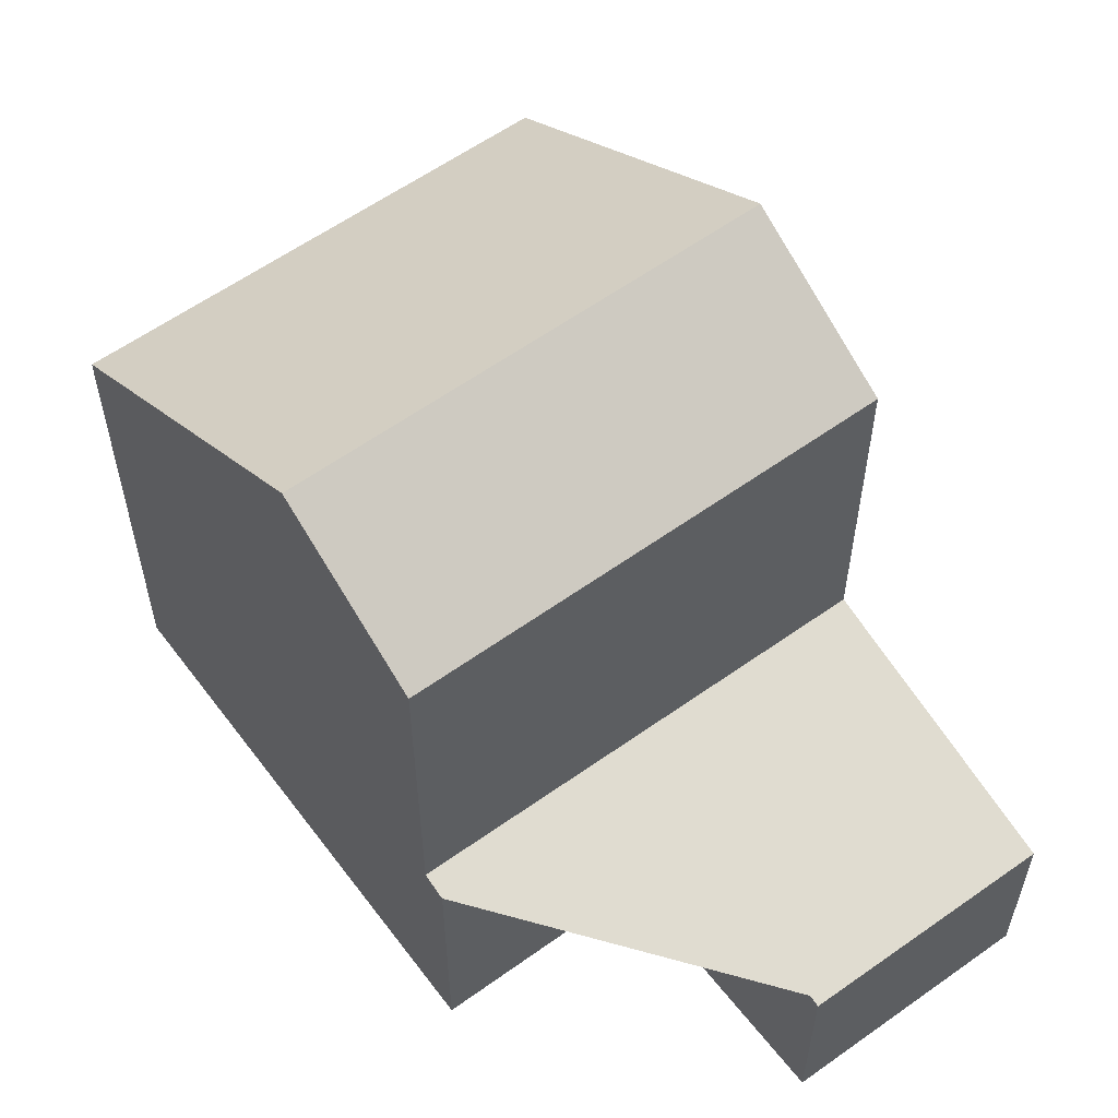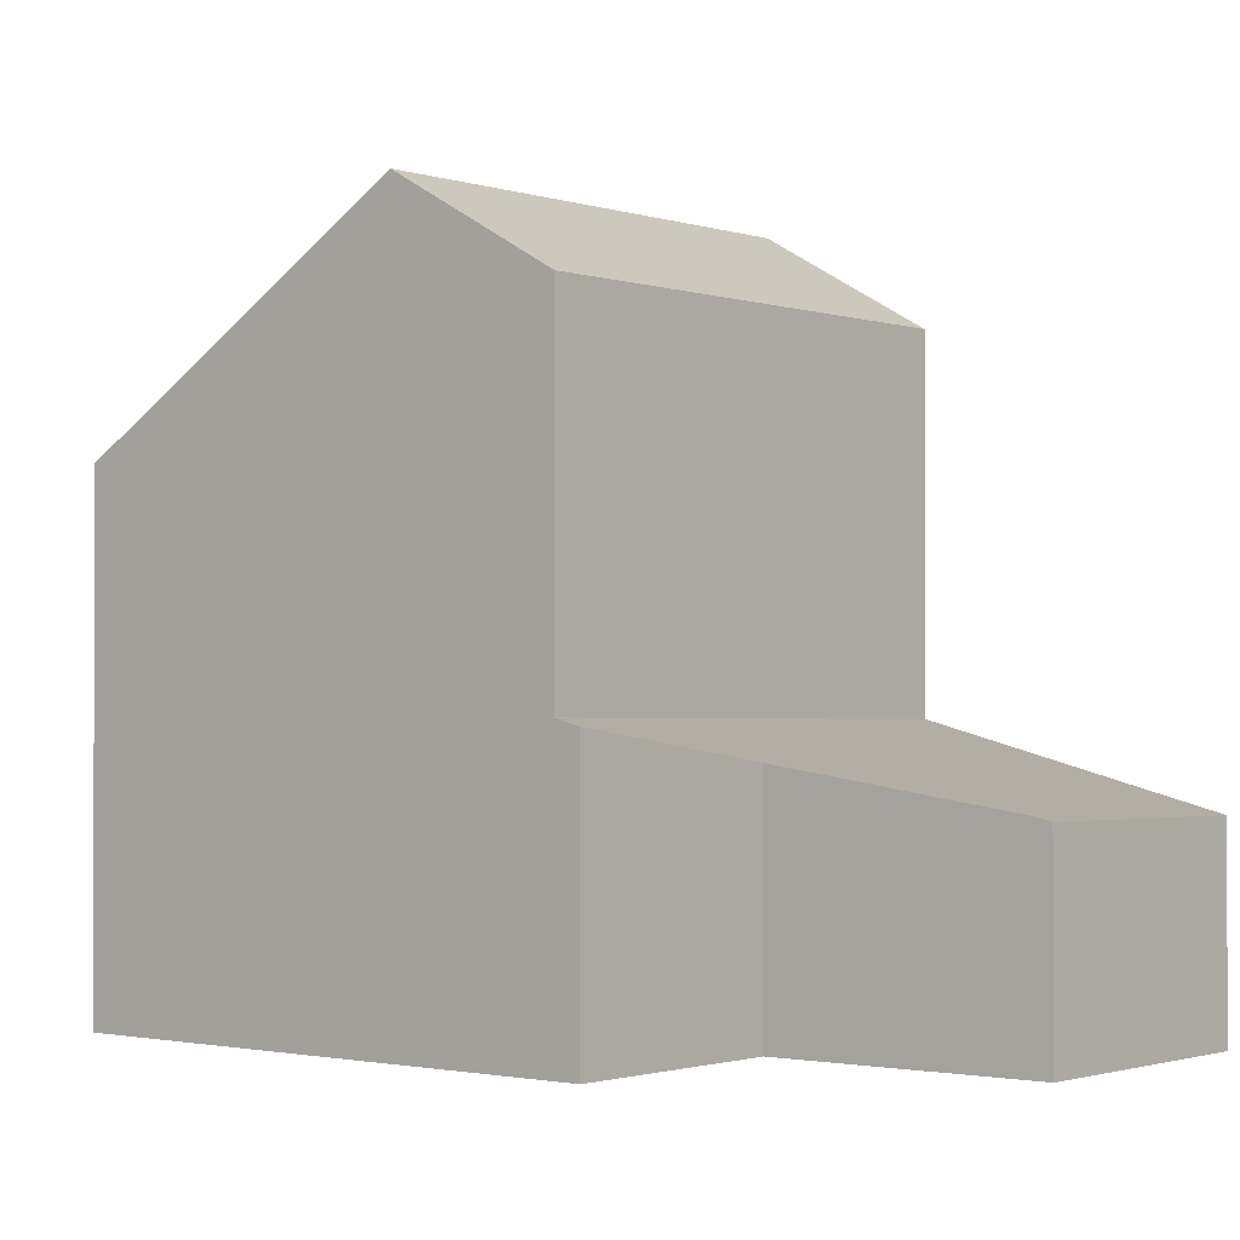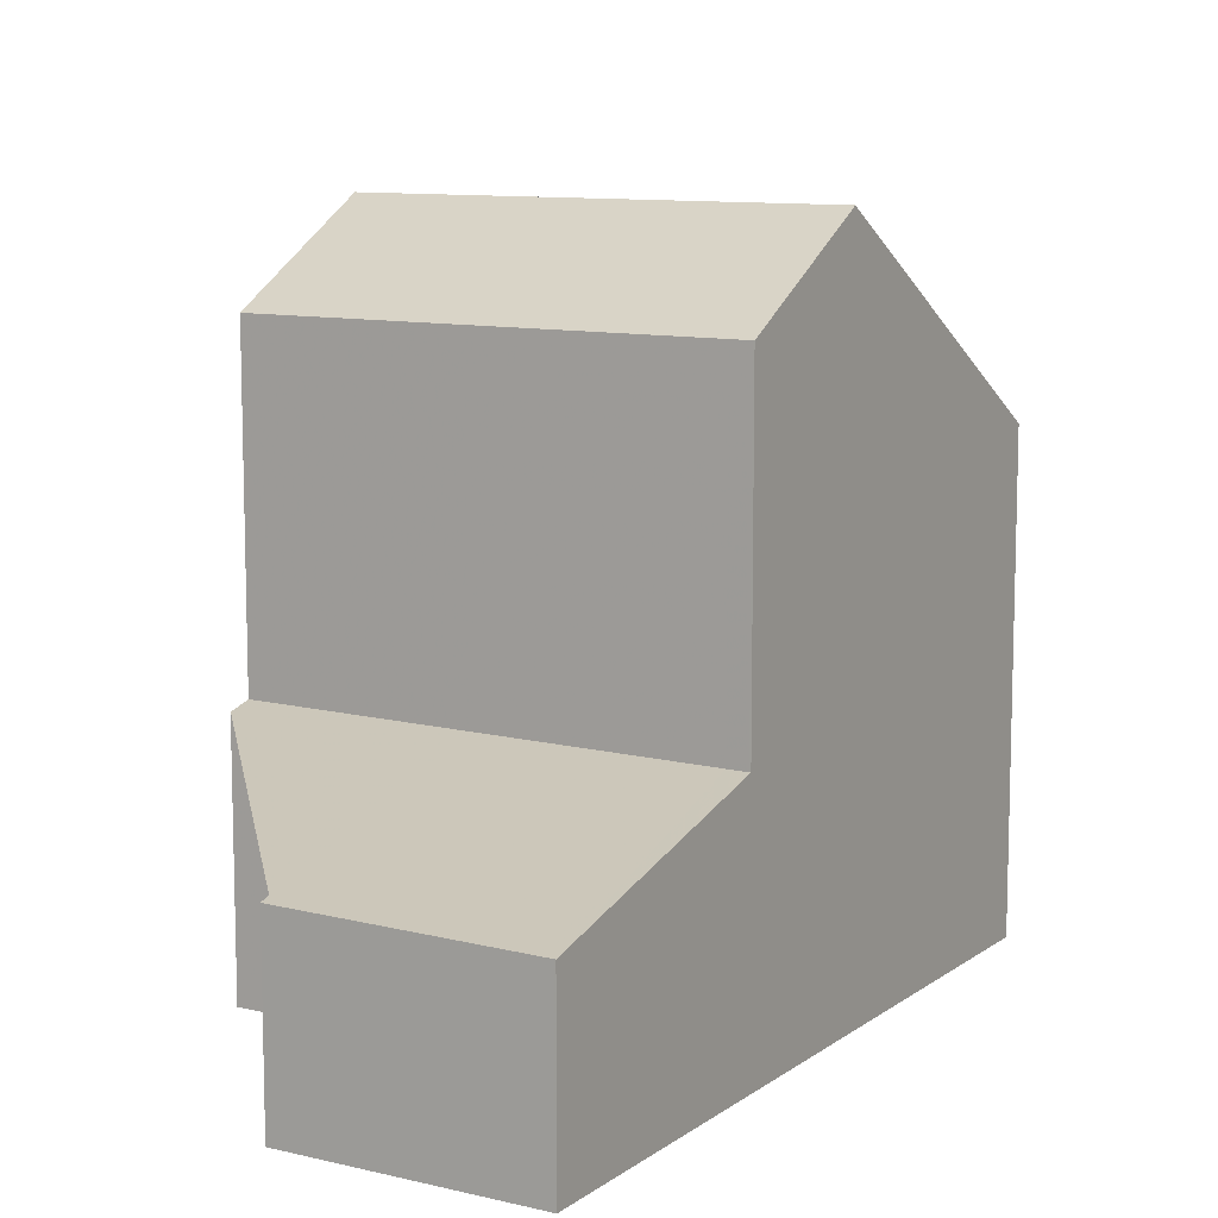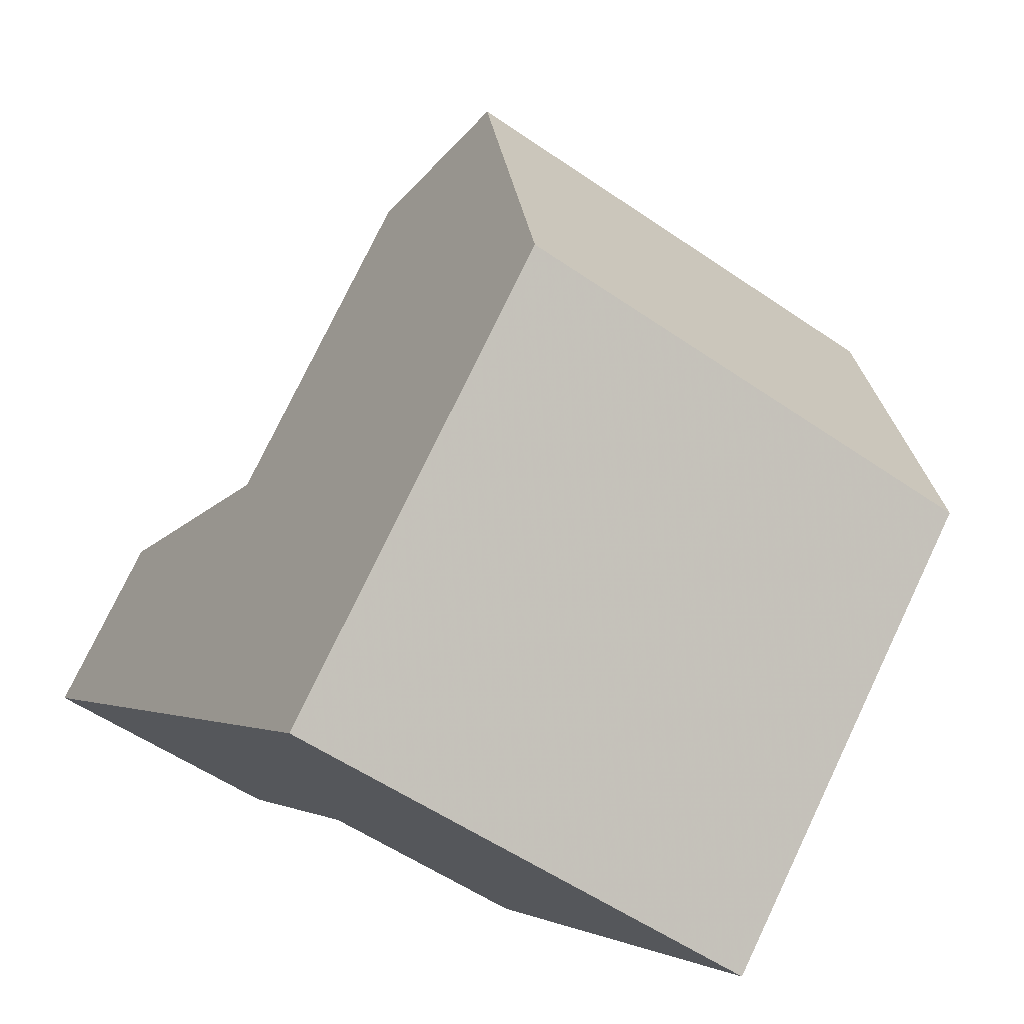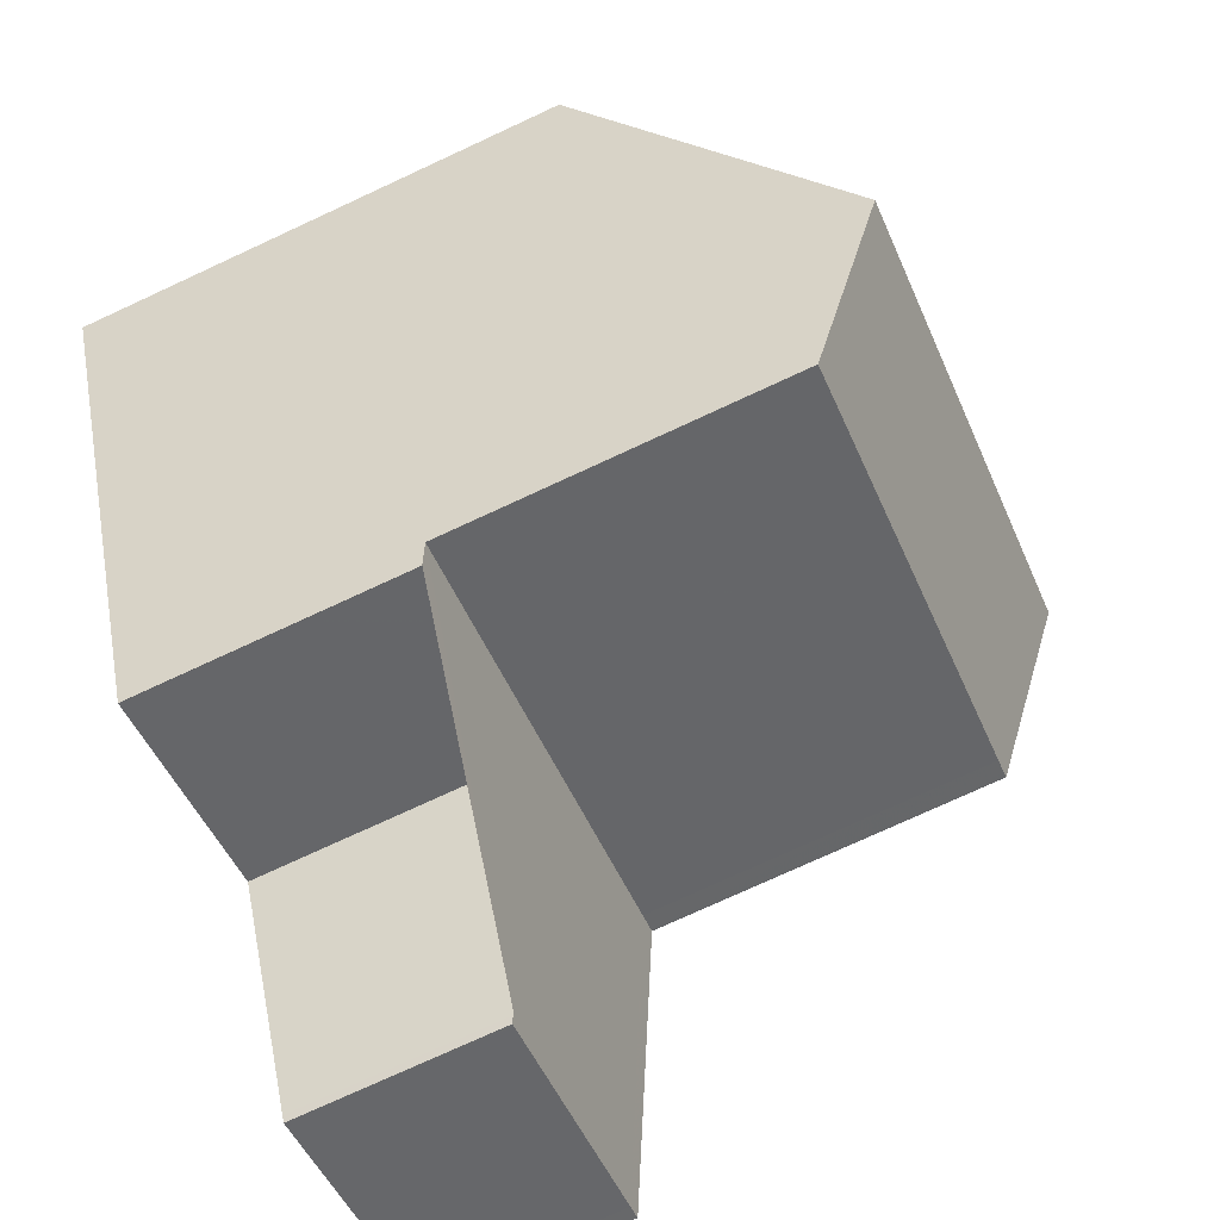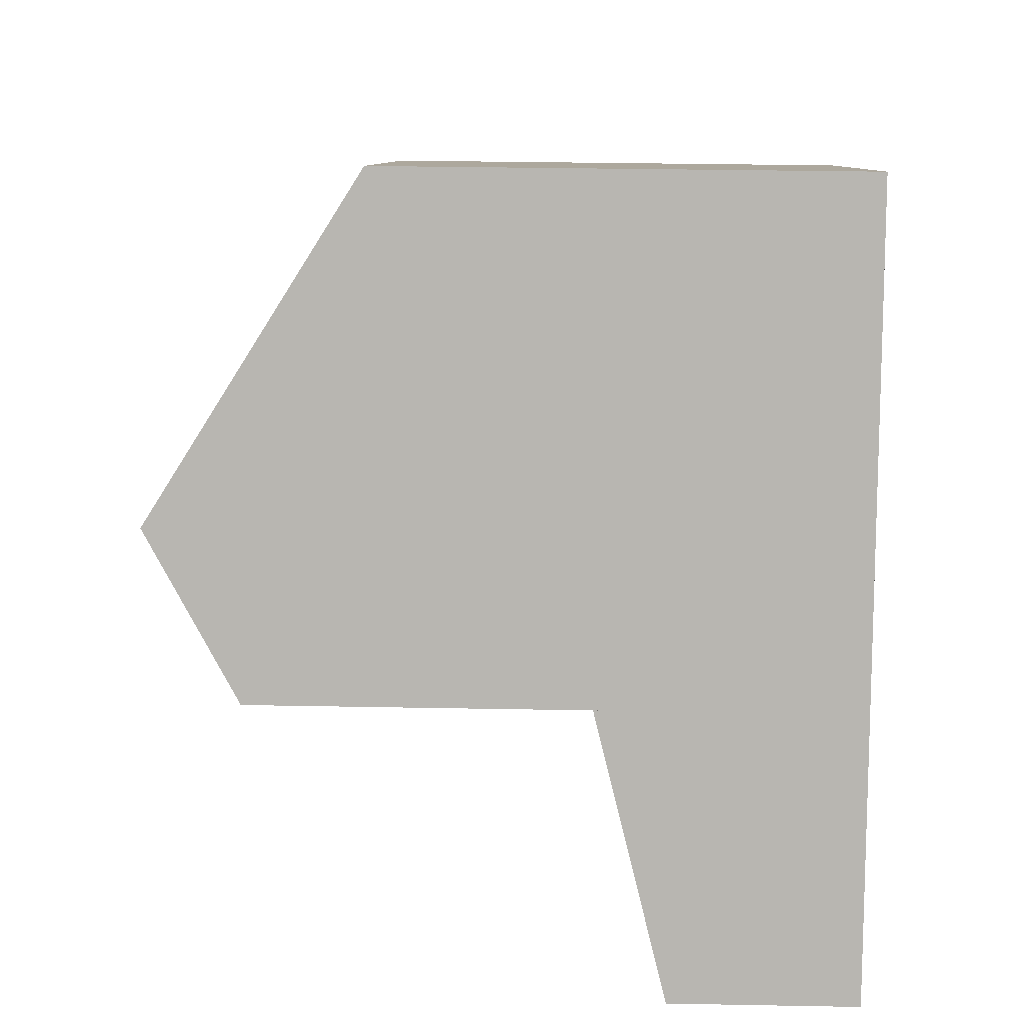
<metadata>
{"format":"obj","ext":"obj","renderer":"f3d","projection":"perspective","resolution":1024,"background":"white","views":[{"elev":58.6,"azim":-10.3,"up":"+Z"},{"elev":-1.3,"azim":-24.1,"up":"+Z"},{"elev":10.4,"azim":57.0,"up":"+Z"},{"elev":76.1,"azim":-154.5,"up":"+Y"},{"elev":-75.6,"azim":-65.2,"up":"+Y"},{"elev":34.6,"azim":91.4,"up":"+Y"}]}
</metadata>
<code>
v -1879 -2308 5.938
v -1874 -2305 5.971
v -1869 -2314 2.328
v -1872 -2316 2.365
v -1874 -2313 3.207
v -1876 -2314 3.235
v -1877 -2312 8.573
v -1872 -2309 8.583
v -1878 -2311 7.837
v -1872 -2308 7.847
v -1879 -2308 6.001
v -1874 -2305 6.02
v -1879 -2308 6.001
v -1879 -2308 5.938
v -1878 -2311 7.837
v -1874 -2305 6.02
v -1874 -2305 5.971
v -1872 -2308 7.847
v -1872 -2309 8.583
v -1877 -2312 8.573
v -1871 -2311 7.415
v -1876 -2314 7.414
v -1876 -2314 3.235
v -1869 -2314 2.328
v -1872 -2316 2.39
v -1869 -2314 2.353
v -1869 -2314 2.353
v -1876 -2314 3.316
v -1871 -2311 3.256
v -1871 -2311 3.256
v -1871 -2311 3.259
v -1874 -2312 3.289
v -1871 -2311 3.256
v -1876 -2314 3.316
v -1871 -2311 5.95
v -1876 -2314 5.951
v -1877 -2312 8.573
v -1877 -2312 8.573
v -1876 -2314 7.414
v -1876 -2314 5.951
v -1876 -2314 3.316
v -1872 -2309 8.583
v -1872 -2309 8.583
v -1871 -2311 7.415
v -1871 -2311 5.95
v -1871 -2311 3.256
v -1876 -2314 7.414
v -1871 -2311 7.415
v -1871 -2311 7.415
v -1876 -2314 3.316
v -1876 -2314 7.414
v -1877 -2313 7.726
v -1871 -2311 7.707
v -1871 -2311 7.707
v -1877 -2313 7.726
v -1873 -2308 7.846
v -1872 -2309 8.583
v -1871 -2311 7.415
v -1871 -2311 7.415
v -1871 -2311 5.95
v -1871 -2311 3.259
v -1871 -2311 7.708
v -1872 -2309 8.583
v -1874 -2306 5.968
v -1874 -2306 6.019
v -1870 -2314 2.355
v -1870 -2314 2.33
v -1875 -2310 7.841
v -1875 -2311 8.578
v -1874 -2312 7.414
v -1874 -2312 7.414
v -1874 -2312 5.95
v -1874 -2312 3.289
v -1874 -2312 7.717
v -1875 -2311 8.578
v -1877 -2307 5.952
v -1877 -2307 6.009
v -1872 -2316 2.389
v -1872 -2316 2.364
v -1879 -2308 5.938
v -1879 -2308 5.938
v -1879 -2308 0
v -1879 -2308 0
v -1874 -2305 6.02
v -1874 -2305 5.971
v -1874 -2305 0
v -1874 -2305 8.882e-16
v -1869 -2314 2.328
v -1869 -2314 2.328
v -1869 -2314 -4.441e-16
v -1869 -2314 0
v -1872 -2316 2.39
v -1872 -2316 2.365
v -1872 -2316 0
v -1872 -2316 -4.441e-16
v -1876 -2314 3.235
v -1874 -2313 3.207
v -1874 -2313 0
v -1876 -2314 4.441e-16
v -1876 -2314 3.316
v -1876 -2314 3.235
v -1876 -2314 0
v -1876 -2314 0
v -1878 -2311 7.837
v -1877 -2312 8.573
v -1877 -2312 0
v -1878 -2311 0
v -1879 -2308 6.001
v -1878 -2311 7.837
v -1878 -2311 0
v -1879 -2308 0
v -1872 -2309 8.583
v -1872 -2308 7.847
v -1872 -2308 0
v -1872 -2309 0
v -1879 -2308 5.938
v -1879 -2308 6.001
v -1879 -2308 0
v -1879 -2308 0
v -1872 -2308 7.847
v -1874 -2305 6.02
v -1874 -2305 8.882e-16
v -1872 -2308 0
v -1877 -2307 5.952
v -1879 -2308 5.938
v -1879 -2308 0
v -1877 -2307 0
v -1874 -2305 5.971
v -1874 -2305 5.971
v -1874 -2305 0
v -1874 -2305 0
v -1871 -2311 7.707
v -1872 -2309 8.583
v -1872 -2309 0
v -1871 -2311 0
v -1876 -2314 3.235
v -1876 -2314 3.235
v -1876 -2314 4.441e-16
v -1876 -2314 0
v -1870 -2314 2.33
v -1869 -2314 2.328
v -1869 -2314 0
v -1870 -2314 0
v -1874 -2313 3.207
v -1872 -2316 2.39
v -1872 -2316 -4.441e-16
v -1874 -2313 0
v -1869 -2314 2.328
v -1869 -2314 2.353
v -1869 -2314 4.441e-16
v -1869 -2314 -4.441e-16
v -1869 -2314 2.353
v -1871 -2311 3.256
v -1871 -2311 0
v -1869 -2314 4.441e-16
v -1877 -2313 7.726
v -1876 -2314 7.414
v -1876 -2314 0
v -1877 -2313 0
v -1871 -2311 7.415
v -1871 -2311 7.707
v -1871 -2311 0
v -1871 -2311 -8.882e-16
v -1877 -2312 8.573
v -1877 -2313 7.726
v -1877 -2313 0
v -1877 -2312 0
v -1874 -2305 5.971
v -1874 -2306 5.968
v -1874 -2306 0
v -1874 -2305 0
v -1872 -2316 2.364
v -1870 -2314 2.33
v -1870 -2314 0
v -1872 -2316 0
v -1874 -2306 5.968
v -1877 -2307 5.952
v -1877 -2307 0
v -1874 -2306 0
v -1872 -2316 2.365
v -1872 -2316 2.364
v -1872 -2316 0
v -1872 -2316 0
v -1879 -2308 0
v -1874 -2305 0
v -1869 -2314 0
v -1872 -2316 0
v -1874 -2313 0
v -1876 -2314 0
f 27 3 24 26
f 18 10 8 42
f 16 12 10 18
f 17 2 12 16
f 13 11 1 14
f 15 9 11 13
f 77 13 14 76
f 68 15 13 77
f 44 21 35 45
f 28 23 6 50
f 79 4 25 78
f 78 25 5 23 28 32
f 30 27 26 29
f 45 35 33 46
f 37 7 9 15
f 40 36 22 39
f 41 34 36 40
f 69 37 15 68
f 72 40 39 71
f 73 41 40 72
f 70 47 52 74
f 54 49 48 53
f 52 47 51 55
f 74 52 38 75
f 53 43 19 54
f 55 20 38 52
f 56 18 42 57
f 59 44 45 60
f 60 45 46 61
f 62 53 48 58
f 63 43 53 62
f 64 17 16 65
f 65 16 18 56
f 66 26 24 67
f 31 29 26 66
f 68 56 57 69
f 71 59 60 72
f 72 60 61 73
f 74 62 58 70
f 75 63 62 74
f 76 64 65 77
f 77 65 56 68
f 78 66 67 79
f 32 31 66 78
f 81 82 83 80
f 85 86 87 84
f 89 90 91 88
f 93 94 95 92
f 97 98 99 96
f 101 102 103 100
f 105 106 107 104
f 109 110 111 108
f 113 114 115 112
f 117 118 119 116
f 121 122 123 120
f 125 126 127 124
f 129 130 131 128
f 133 134 135 132
f 137 138 139 136
f 141 142 143 140
f 145 146 147 144
f 149 150 151 148
f 153 154 155 152
f 157 158 159 156
f 161 162 163 160
f 165 166 167 164
f 169 170 171 168
f 173 174 175 172
f 177 178 179 176
f 181 182 183 180
f 185 186 187 188 189 184

</code>
